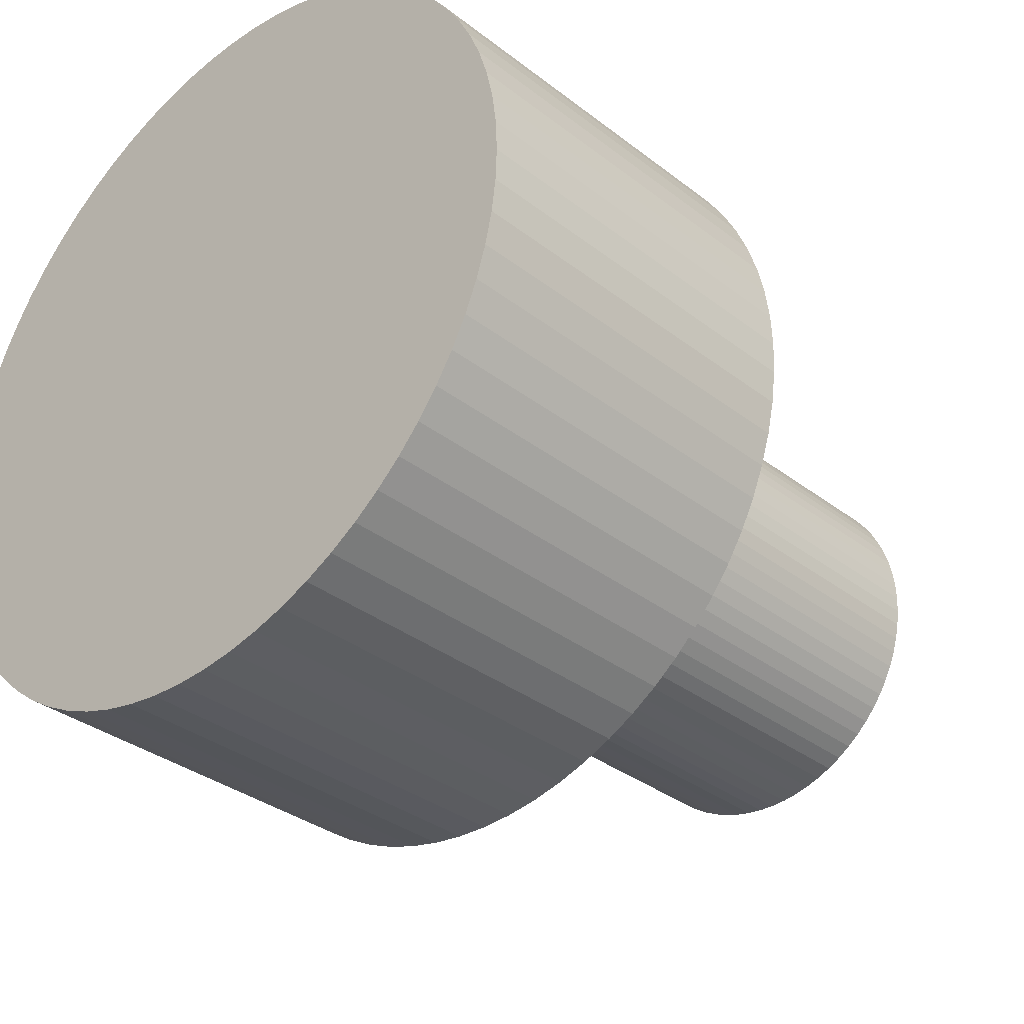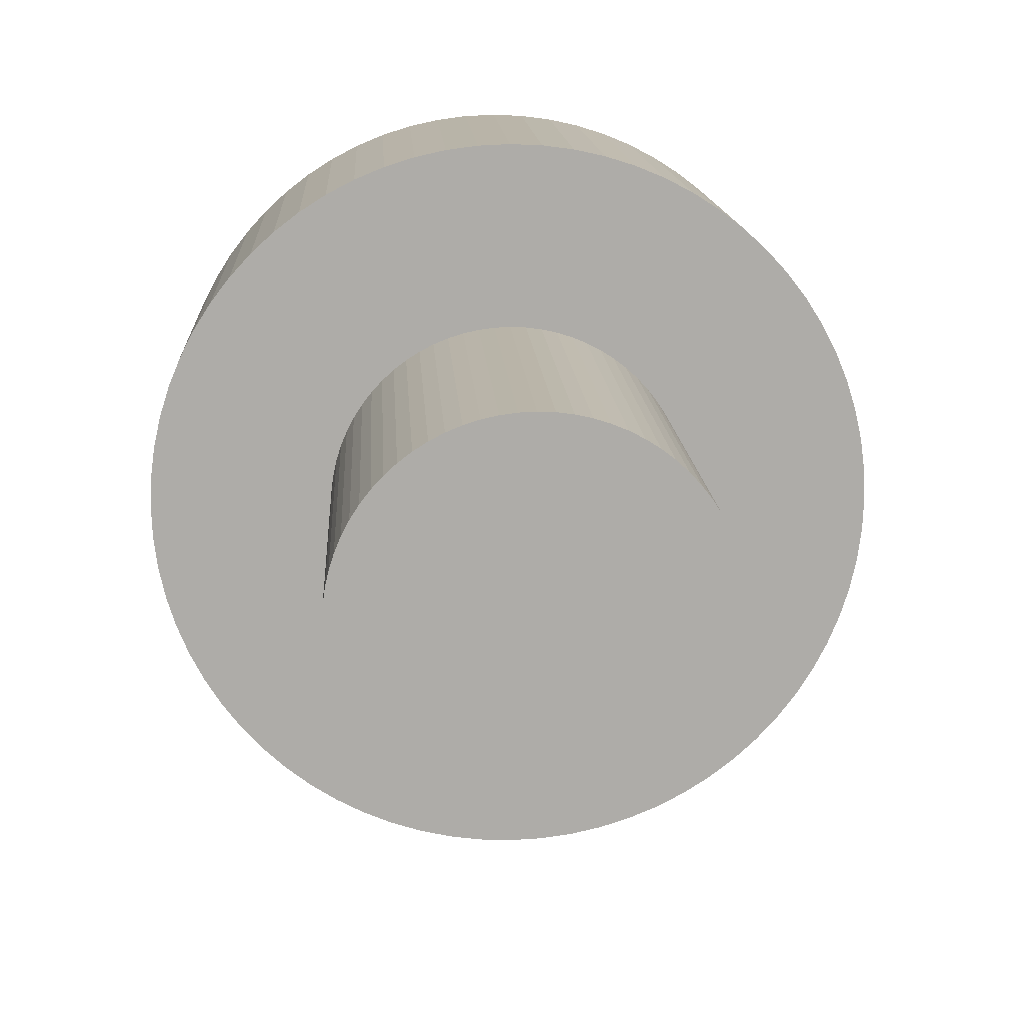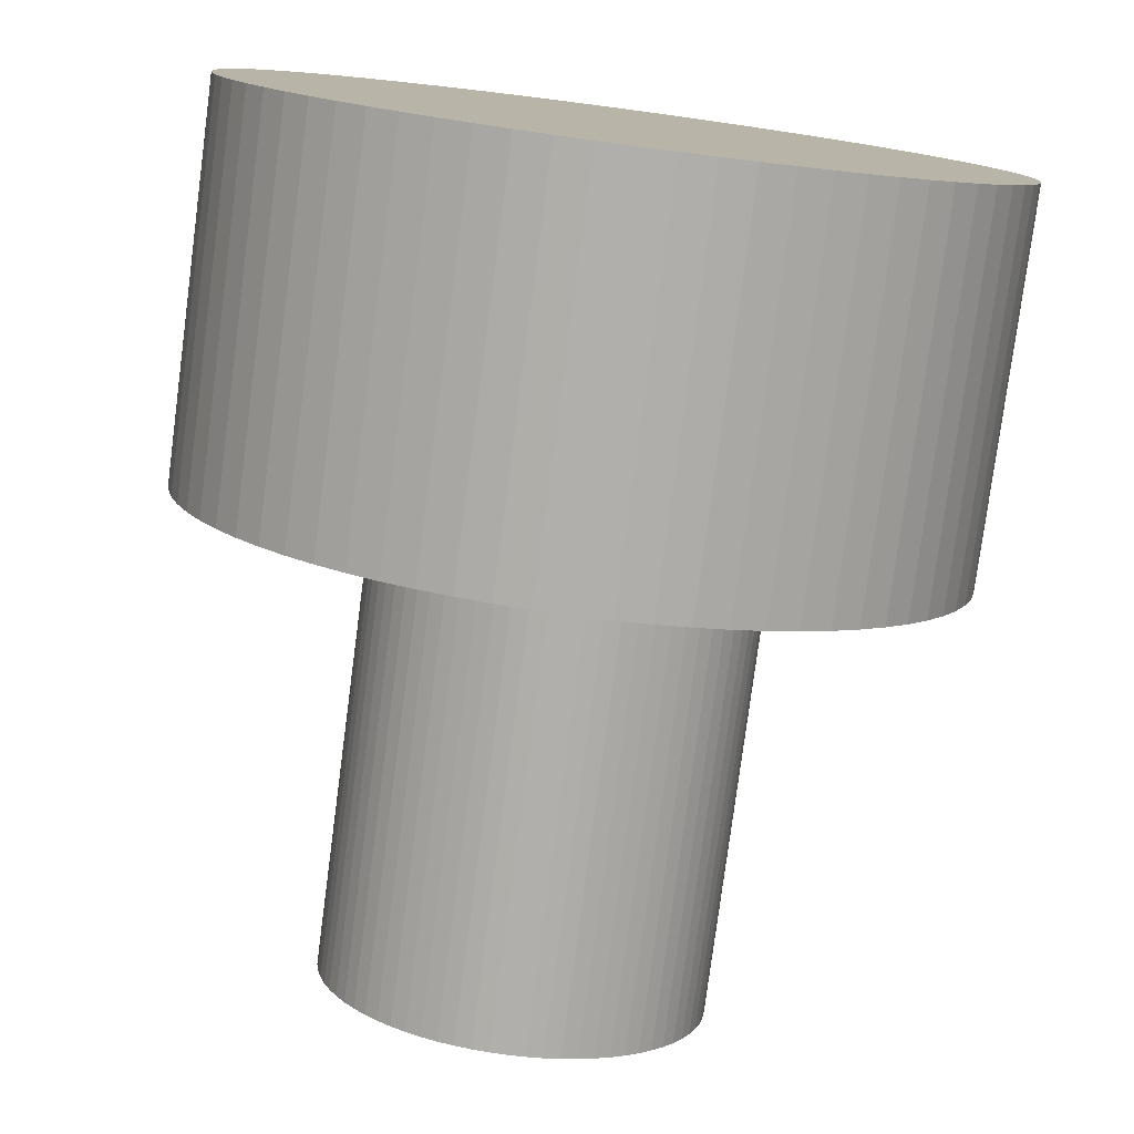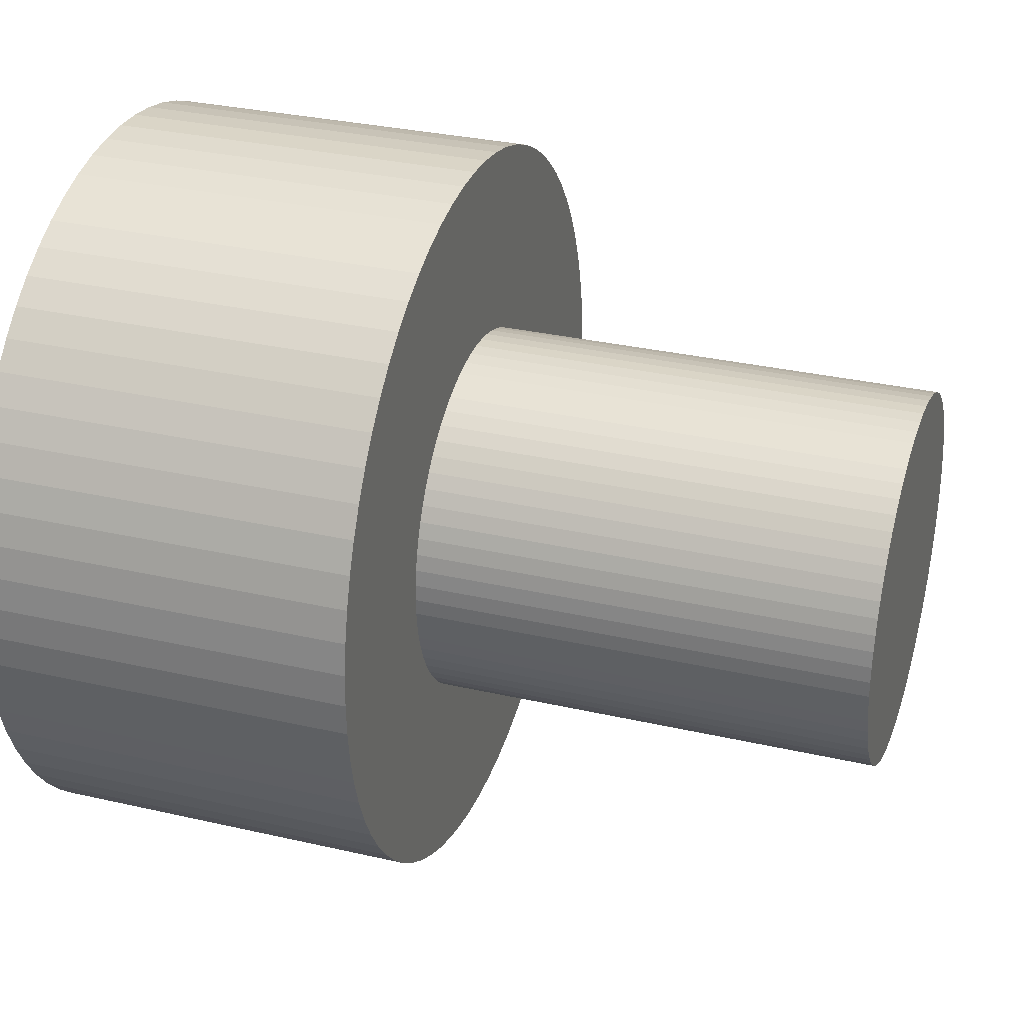
<metadata>
{"format":"obj","ext":"obj","renderer":"f3d","projection":"perspective","resolution":1024,"background":"white","views":[{"elev":-33.6,"azim":133.6,"up":"+Z"},{"elev":13.5,"azim":-93.0,"up":"+Z"},{"elev":-78.4,"azim":82.5,"up":"+Y"},{"elev":31.2,"azim":-161.8,"up":"+Y"}]}
</metadata>
<code>
o obj1
v -0 0 0.005
v 0.012 0.0004358 0.004981
v -0 0.0004358 0.004981
v 0.012 0.0008682 0.004924
v -0 0.0008682 0.004924
v 0.012 0.001294 0.00483
v -0 0.001294 0.00483
v 0.012 0.00171 0.004698
v -0 0.00171 0.004698
v 0.012 0.002113 0.004532
v -0 0.002113 0.004532
v 0.012 0.0025 0.00433
v -0 0.0025 0.00433
v 0.012 0.002868 0.004096
v -0 0.002868 0.004096
v 0.012 0.003214 0.00383
v -0 0.003214 0.00383
v 0.012 0.003536 0.003536
v -0 0.003536 0.003536
v 0.012 0.00383 0.003214
v -0 0.00383 0.003214
v 0.012 0.004096 0.002868
v -0 0.004096 0.002868
v 0.012 0.00433 0.0025
v -0 0.00433 0.0025
v 0.012 0.004532 0.002113
v -0 0.004532 0.002113
v 0.012 0.004698 0.00171
v -0 0.004698 0.00171
v 0.012 0.00483 0.001294
v -0 0.00483 0.001294
v 0.012 0.004924 0.0008682
v -0 0.004924 0.0008682
v 0.012 0.004981 0.0004358
v -0 0.004981 0.0004358
v 0.012 0.005 0
v -0 0.005 0
v 0.012 0.004981 -0.0004358
v 0 0.004981 -0.0004358
v 0.012 0.004924 -0.0008682
v 0 0.004924 -0.0008682
v 0.012 0.00483 -0.001294
v 0 0.00483 -0.001294
v 0.012 0.004698 -0.00171
v 0 0.004698 -0.00171
v 0.012 0.004532 -0.002113
v 0 0.004532 -0.002113
v 0.012 0.00433 -0.0025
v 0 0.00433 -0.0025
v 0.012 0.004096 -0.002868
v 0 0.004096 -0.002868
v 0.012 0.00383 -0.003214
v 0 0.00383 -0.003214
v 0.012 0.003536 -0.003536
v 0 0.003536 -0.003536
v 0.012 0.003214 -0.00383
v 0 0.003214 -0.00383
v 0.012 0.002868 -0.004096
v 0 0.002868 -0.004096
v 0.012 0.0025 -0.00433
v 0 0.0025 -0.00433
v 0.012 0.002113 -0.004532
v 0 0.002113 -0.004532
v 0.012 0.00171 -0.004698
v 0 0.00171 -0.004698
v 0.012 0.001294 -0.00483
v 0 0.001294 -0.00483
v 0.012 0.0008682 -0.004924
v 0 0.0008682 -0.004924
v 0.012 0.0004358 -0.004981
v 0 0.0004358 -0.004981
v 0.012 0 -0.005
v 0 0 -0.005
v 0.012 -0.0004358 -0.004981
v 0 -0.0004358 -0.004981
v 0.012 -0.0008682 -0.004924
v 0 -0.0008682 -0.004924
v 0.012 -0.001294 -0.00483
v 0 -0.001294 -0.00483
v 0.012 -0.00171 -0.004698
v 0 -0.00171 -0.004698
v 0.012 -0.002113 -0.004532
v 0 -0.002113 -0.004532
v 0.012 -0.0025 -0.00433
v 0 -0.0025 -0.00433
v 0.012 -0.002868 -0.004096
v 0 -0.002868 -0.004096
v 0.012 -0.003214 -0.00383
v 0 -0.003214 -0.00383
v 0.012 -0.003536 -0.003536
v 0 -0.003536 -0.003536
v 0.012 -0.00383 -0.003214
v 0 -0.00383 -0.003214
v 0.012 -0.004096 -0.002868
v 0 -0.004096 -0.002868
v 0.012 -0.00433 -0.0025
v 0 -0.00433 -0.0025
v 0.012 -0.004532 -0.002113
v 0 -0.004532 -0.002113
v 0.012 -0.004698 -0.00171
v 0 -0.004698 -0.00171
v 0.012 -0.00483 -0.001294
v 0 -0.00483 -0.001294
v 0.012 -0.004924 -0.0008682
v 0 -0.004924 -0.0008682
v 0.012 -0.004981 -0.0004358
v 0 -0.004981 -0.0004358
v 0.012 -0.005 -0
v 0 -0.005 -0
v 0.012 -0.004981 0.0004358
v -0 -0.004981 0.0004358
v 0.012 -0.004924 0.0008682
v -0 -0.004924 0.0008682
v 0.012 -0.00483 0.001294
v -0 -0.00483 0.001294
v 0.012 -0.004698 0.00171
v -0 -0.004698 0.00171
v 0.012 -0.004532 0.002113
v -0 -0.004532 0.002113
v 0.012 -0.00433 0.0025
v -0 -0.00433 0.0025
v 0.012 -0.004096 0.002868
v -0 -0.004096 0.002868
v 0.012 -0.00383 0.003214
v -0 -0.00383 0.003214
v 0.012 -0.003536 0.003536
v -0 -0.003536 0.003536
v 0.012 -0.003214 0.00383
v -0 -0.003214 0.00383
v 0.012 -0.002868 0.004096
v -0 -0.002868 0.004096
v 0.012 -0.0025 0.00433
v -0 -0.0025 0.00433
v 0.012 -0.002113 0.004532
v -0 -0.002113 0.004532
v 0.012 -0.00171 0.004698
v -0 -0.00171 0.004698
v 0.012 -0.001294 0.00483
v -0 -0.001294 0.00483
v 0.012 -0.0008682 0.004924
v -0 -0.0008682 0.004924
v 0.012 -0.0004358 0.004981
v -0 -0.0004358 0.004981
v 0.012 -0 0.005
v -0 0 0
v 0.012 0 0.01
v 0.022 0.0008716 0.009962
v 0.012 0.0008716 0.009962
v 0.022 0.001736 0.009848
v 0.012 0.001736 0.009848
v 0.022 0.002588 0.009659
v 0.012 0.002588 0.009659
v 0.022 0.00342 0.009397
v 0.012 0.00342 0.009397
v 0.022 0.004226 0.009063
v 0.012 0.004226 0.009063
v 0.022 0.005 0.00866
v 0.012 0.005 0.00866
v 0.022 0.005736 0.008192
v 0.012 0.005736 0.008192
v 0.022 0.006428 0.00766
v 0.012 0.006428 0.00766
v 0.022 0.007071 0.007071
v 0.012 0.007071 0.007071
v 0.022 0.00766 0.006428
v 0.012 0.00766 0.006428
v 0.022 0.008192 0.005736
v 0.012 0.008192 0.005736
v 0.022 0.00866 0.005
v 0.012 0.00866 0.005
v 0.022 0.009063 0.004226
v 0.012 0.009063 0.004226
v 0.022 0.009397 0.00342
v 0.012 0.009397 0.00342
v 0.022 0.009659 0.002588
v 0.012 0.009659 0.002588
v 0.022 0.009848 0.001736
v 0.012 0.009848 0.001736
v 0.022 0.009962 0.0008716
v 0.012 0.009962 0.0008716
v 0.022 0.01 0
v 0.012 0.01 0
v 0.022 0.009962 -0.0008716
v 0.012 0.009962 -0.0008716
v 0.022 0.009848 -0.001736
v 0.012 0.009848 -0.001736
v 0.022 0.009659 -0.002588
v 0.012 0.009659 -0.002588
v 0.022 0.009397 -0.00342
v 0.012 0.009397 -0.00342
v 0.022 0.009063 -0.004226
v 0.012 0.009063 -0.004226
v 0.022 0.00866 -0.005
v 0.012 0.00866 -0.005
v 0.022 0.008192 -0.005736
v 0.012 0.008192 -0.005736
v 0.022 0.00766 -0.006428
v 0.012 0.00766 -0.006428
v 0.022 0.007071 -0.007071
v 0.012 0.007071 -0.007071
v 0.022 0.006428 -0.00766
v 0.012 0.006428 -0.00766
v 0.022 0.005736 -0.008192
v 0.012 0.005736 -0.008192
v 0.022 0.005 -0.00866
v 0.012 0.005 -0.00866
v 0.022 0.004226 -0.009063
v 0.012 0.004226 -0.009063
v 0.022 0.00342 -0.009397
v 0.012 0.00342 -0.009397
v 0.022 0.002588 -0.009659
v 0.012 0.002588 -0.009659
v 0.022 0.001736 -0.009848
v 0.012 0.001736 -0.009848
v 0.022 0.0008716 -0.009962
v 0.012 0.0008716 -0.009962
v 0.022 0 -0.01
v 0.012 0 -0.01
v 0.022 -0.0008716 -0.009962
v 0.012 -0.0008716 -0.009962
v 0.022 -0.001736 -0.009848
v 0.012 -0.001736 -0.009848
v 0.022 -0.002588 -0.009659
v 0.012 -0.002588 -0.009659
v 0.022 -0.00342 -0.009397
v 0.012 -0.00342 -0.009397
v 0.022 -0.004226 -0.009063
v 0.012 -0.004226 -0.009063
v 0.022 -0.005 -0.00866
v 0.012 -0.005 -0.00866
v 0.022 -0.005736 -0.008192
v 0.012 -0.005736 -0.008192
v 0.022 -0.006428 -0.00766
v 0.012 -0.006428 -0.00766
v 0.022 -0.007071 -0.007071
v 0.012 -0.007071 -0.007071
v 0.022 -0.00766 -0.006428
v 0.012 -0.00766 -0.006428
v 0.022 -0.008192 -0.005736
v 0.012 -0.008192 -0.005736
v 0.022 -0.00866 -0.005
v 0.012 -0.00866 -0.005
v 0.022 -0.009063 -0.004226
v 0.012 -0.009063 -0.004226
v 0.022 -0.009397 -0.00342
v 0.012 -0.009397 -0.00342
v 0.022 -0.009659 -0.002588
v 0.012 -0.009659 -0.002588
v 0.022 -0.009848 -0.001736
v 0.012 -0.009848 -0.001736
v 0.022 -0.009962 -0.0008716
v 0.012 -0.009962 -0.0008716
v 0.022 -0.01 -0
v 0.012 -0.01 -0
v 0.022 -0.009962 0.0008716
v 0.012 -0.009962 0.0008716
v 0.022 -0.009848 0.001736
v 0.012 -0.009848 0.001736
v 0.022 -0.009659 0.002588
v 0.012 -0.009659 0.002588
v 0.022 -0.009397 0.00342
v 0.012 -0.009397 0.00342
v 0.022 -0.009063 0.004226
v 0.012 -0.009063 0.004226
v 0.022 -0.00866 0.005
v 0.012 -0.00866 0.005
v 0.022 -0.008192 0.005736
v 0.012 -0.008192 0.005736
v 0.022 -0.00766 0.006428
v 0.012 -0.00766 0.006428
v 0.022 -0.007071 0.007071
v 0.012 -0.007071 0.007071
v 0.022 -0.006428 0.00766
v 0.012 -0.006428 0.00766
v 0.022 -0.005736 0.008192
v 0.012 -0.005736 0.008192
v 0.022 -0.005 0.00866
v 0.012 -0.005 0.00866
v 0.022 -0.004226 0.009063
v 0.012 -0.004226 0.009063
v 0.022 -0.00342 0.009397
v 0.012 -0.00342 0.009397
v 0.022 -0.002588 0.009659
v 0.012 -0.002588 0.009659
v 0.022 -0.001736 0.009848
v 0.012 -0.001736 0.009848
v 0.022 -0.0008716 0.009962
v 0.012 -0.0008716 0.009962
v 0.022 0 0.01
v 0.022 0 0
f 1 2 3
f 2 4 3
f 3 4 5
f 4 6 5
f 5 6 7
f 6 8 7
f 7 8 9
f 8 10 9
f 9 10 11
f 10 12 11
f 11 12 13
f 12 14 13
f 13 14 15
f 14 16 15
f 15 16 17
f 16 18 17
f 17 18 19
f 18 20 19
f 19 20 21
f 20 22 21
f 21 22 23
f 22 24 23
f 23 24 25
f 24 26 25
f 25 26 27
f 26 28 27
f 27 28 29
f 28 30 29
f 29 30 31
f 30 32 31
f 31 32 33
f 32 34 33
f 33 34 35
f 34 36 35
f 35 36 37
f 36 38 37
f 37 38 39
f 38 40 39
f 39 40 41
f 40 42 41
f 41 42 43
f 42 44 43
f 43 44 45
f 44 46 45
f 45 46 47
f 46 48 47
f 47 48 49
f 48 50 49
f 49 50 51
f 50 52 51
f 51 52 53
f 52 54 53
f 53 54 55
f 54 56 55
f 55 56 57
f 56 58 57
f 57 58 59
f 58 60 59
f 59 60 61
f 60 62 61
f 61 62 63
f 62 64 63
f 63 64 65
f 64 66 65
f 65 66 67
f 66 68 67
f 67 68 69
f 68 70 69
f 69 70 71
f 70 72 71
f 71 72 73
f 72 74 73
f 73 74 75
f 74 76 75
f 75 76 77
f 76 78 77
f 77 78 79
f 78 80 79
f 79 80 81
f 80 82 81
f 81 82 83
f 82 84 83
f 83 84 85
f 84 86 85
f 85 86 87
f 86 88 87
f 87 88 89
f 88 90 89
f 89 90 91
f 90 92 91
f 91 92 93
f 92 94 93
f 93 94 95
f 94 96 95
f 95 96 97
f 96 98 97
f 97 98 99
f 98 100 99
f 99 100 101
f 100 102 101
f 101 102 103
f 102 104 103
f 103 104 105
f 104 106 105
f 105 106 107
f 106 108 107
f 107 108 109
f 108 110 109
f 109 110 111
f 110 112 111
f 111 112 113
f 112 114 113
f 113 114 115
f 114 116 115
f 115 116 117
f 116 118 117
f 117 118 119
f 118 120 119
f 119 120 121
f 120 122 121
f 121 122 123
f 122 124 123
f 123 124 125
f 124 126 125
f 125 126 127
f 126 128 127
f 127 128 129
f 128 130 129
f 129 130 131
f 130 132 131
f 131 132 133
f 132 134 133
f 133 134 135
f 134 136 135
f 135 136 137
f 136 138 137
f 137 138 139
f 138 140 139
f 139 140 141
f 140 142 141
f 141 142 143
f 142 144 143
f 143 144 1
f 144 2 1
f 69 71 145
f 71 73 145
f 145 73 75
f 63 65 145
f 65 67 145
f 145 67 69
f 57 59 145
f 59 61 145
f 145 61 63
f 51 53 145
f 53 55 145
f 145 55 57
f 45 47 145
f 47 49 145
f 145 49 51
f 39 41 145
f 41 43 145
f 145 43 45
f 33 35 145
f 35 37 145
f 145 37 39
f 27 29 145
f 29 31 145
f 145 31 33
f 21 23 145
f 23 25 145
f 145 25 27
f 15 17 145
f 17 19 145
f 145 19 21
f 9 11 145
f 11 13 145
f 145 13 15
f 3 5 145
f 5 7 145
f 145 7 9
f 141 143 145
f 143 1 145
f 145 1 3
f 135 137 145
f 137 139 145
f 145 139 141
f 129 131 145
f 131 133 145
f 145 133 135
f 123 125 145
f 125 127 145
f 145 127 129
f 117 119 145
f 119 121 145
f 145 121 123
f 111 113 145
f 113 115 145
f 145 115 117
f 105 107 145
f 107 109 145
f 145 109 111
f 99 101 145
f 101 103 145
f 145 103 105
f 93 95 145
f 95 97 145
f 145 97 99
f 87 89 145
f 89 91 145
f 145 91 93
f 81 83 145
f 83 85 145
f 145 85 87
f 75 77 145
f 77 79 145
f 145 79 81
f 146 147 148
f 147 149 148
f 148 149 150
f 149 151 150
f 150 151 152
f 151 153 152
f 152 153 154
f 153 155 154
f 154 155 156
f 155 157 156
f 156 157 158
f 157 159 158
f 158 159 160
f 159 161 160
f 160 161 162
f 161 163 162
f 162 163 164
f 163 165 164
f 164 165 166
f 165 167 166
f 166 167 168
f 167 169 168
f 168 169 170
f 169 171 170
f 170 171 172
f 171 173 172
f 172 173 174
f 173 175 174
f 174 175 176
f 175 177 176
f 176 177 178
f 177 179 178
f 178 179 180
f 179 181 180
f 180 181 182
f 181 183 182
f 182 183 184
f 183 185 184
f 184 185 186
f 185 187 186
f 186 187 188
f 187 189 188
f 188 189 190
f 189 191 190
f 190 191 192
f 191 193 192
f 192 193 194
f 193 195 194
f 194 195 196
f 195 197 196
f 196 197 198
f 197 199 198
f 198 199 200
f 199 201 200
f 200 201 202
f 201 203 202
f 202 203 204
f 203 205 204
f 204 205 206
f 205 207 206
f 206 207 208
f 207 209 208
f 208 209 210
f 209 211 210
f 210 211 212
f 211 213 212
f 212 213 214
f 213 215 214
f 214 215 216
f 215 217 216
f 216 217 218
f 217 219 218
f 218 219 220
f 219 221 220
f 220 221 222
f 221 223 222
f 222 223 224
f 223 225 224
f 224 225 226
f 225 227 226
f 226 227 228
f 227 229 228
f 228 229 230
f 229 231 230
f 230 231 232
f 231 233 232
f 232 233 234
f 233 235 234
f 234 235 236
f 235 237 236
f 236 237 238
f 237 239 238
f 238 239 240
f 239 241 240
f 240 241 242
f 241 243 242
f 242 243 244
f 243 245 244
f 244 245 246
f 245 247 246
f 246 247 248
f 247 249 248
f 248 249 250
f 249 251 250
f 250 251 252
f 251 253 252
f 252 253 254
f 253 255 254
f 254 255 256
f 255 257 256
f 256 257 258
f 257 259 258
f 258 259 260
f 259 261 260
f 260 261 262
f 261 263 262
f 262 263 264
f 263 265 264
f 264 265 266
f 265 267 266
f 266 267 268
f 267 269 268
f 268 269 270
f 269 271 270
f 270 271 272
f 271 273 272
f 272 273 274
f 273 275 274
f 274 275 276
f 275 277 276
f 276 277 278
f 277 279 278
f 278 279 280
f 279 281 280
f 280 281 282
f 281 283 282
f 282 283 284
f 283 285 284
f 284 285 286
f 285 287 286
f 286 287 288
f 287 289 288
f 288 289 146
f 289 147 146
f 72 218 74
f 218 220 74
f 74 220 76
f 220 222 76
f 76 222 78
f 222 224 78
f 78 224 80
f 224 226 80
f 80 226 82
f 226 228 82
f 82 228 84
f 228 230 84
f 84 230 86
f 230 232 86
f 86 232 88
f 232 234 88
f 88 234 90
f 234 236 90
f 90 236 92
f 236 238 92
f 92 238 94
f 238 240 94
f 94 240 96
f 240 242 96
f 96 242 98
f 242 244 98
f 98 244 100
f 244 246 100
f 100 246 102
f 246 248 102
f 102 248 104
f 248 250 104
f 104 250 106
f 250 252 106
f 106 252 108
f 252 254 108
f 108 254 110
f 254 256 110
f 110 256 112
f 256 258 112
f 112 258 114
f 258 260 114
f 114 260 116
f 260 262 116
f 116 262 118
f 262 264 118
f 118 264 120
f 264 266 120
f 120 266 122
f 266 268 122
f 122 268 124
f 268 270 124
f 124 270 126
f 270 272 126
f 126 272 128
f 272 274 128
f 128 274 130
f 274 276 130
f 130 276 132
f 276 278 132
f 132 278 134
f 278 280 134
f 134 280 136
f 280 282 136
f 136 282 138
f 282 284 138
f 138 284 140
f 284 286 140
f 140 286 142
f 286 288 142
f 142 288 144
f 288 146 144
f 144 146 2
f 146 148 2
f 2 148 4
f 148 150 4
f 4 150 6
f 150 152 6
f 6 152 8
f 152 154 8
f 8 154 10
f 154 156 10
f 10 156 12
f 156 158 12
f 12 158 14
f 158 160 14
f 14 160 16
f 160 162 16
f 16 162 18
f 162 164 18
f 18 164 20
f 164 166 20
f 20 166 22
f 166 168 22
f 22 168 24
f 168 170 24
f 24 170 26
f 170 172 26
f 26 172 28
f 172 174 28
f 28 174 30
f 174 176 30
f 30 176 32
f 176 178 32
f 32 178 34
f 178 180 34
f 34 180 36
f 180 182 36
f 36 182 38
f 182 184 38
f 38 184 40
f 184 186 40
f 40 186 42
f 186 188 42
f 42 188 44
f 188 190 44
f 44 190 46
f 190 192 46
f 46 192 48
f 192 194 48
f 48 194 50
f 194 196 50
f 50 196 52
f 196 198 52
f 52 198 54
f 198 200 54
f 54 200 56
f 200 202 56
f 56 202 58
f 202 204 58
f 58 204 60
f 204 206 60
f 60 206 62
f 206 208 62
f 62 208 64
f 208 210 64
f 64 210 66
f 210 212 66
f 66 212 68
f 212 214 68
f 68 214 70
f 214 216 70
f 70 216 72
f 216 218 72
f 221 219 290
f 219 217 290
f 290 217 215
f 227 225 290
f 225 223 290
f 290 223 221
f 233 231 290
f 231 229 290
f 290 229 227
f 239 237 290
f 237 235 290
f 290 235 233
f 245 243 290
f 243 241 290
f 290 241 239
f 251 249 290
f 249 247 290
f 290 247 245
f 257 255 290
f 255 253 290
f 290 253 251
f 263 261 290
f 261 259 290
f 290 259 257
f 269 267 290
f 267 265 290
f 290 265 263
f 275 273 290
f 273 271 290
f 290 271 269
f 281 279 290
f 279 277 290
f 290 277 275
f 287 285 290
f 285 283 290
f 290 283 281
f 149 147 290
f 147 289 290
f 290 289 287
f 155 153 290
f 153 151 290
f 290 151 149
f 161 159 290
f 159 157 290
f 290 157 155
f 167 165 290
f 165 163 290
f 290 163 161
f 173 171 290
f 171 169 290
f 290 169 167
f 179 177 290
f 177 175 290
f 290 175 173
f 185 183 290
f 183 181 290
f 290 181 179
f 191 189 290
f 189 187 290
f 290 187 185
f 197 195 290
f 195 193 290
f 290 193 191
f 203 201 290
f 201 199 290
f 290 199 197
f 209 207 290
f 207 205 290
f 290 205 203
f 215 213 290
f 213 211 290
f 290 211 209

</code>
